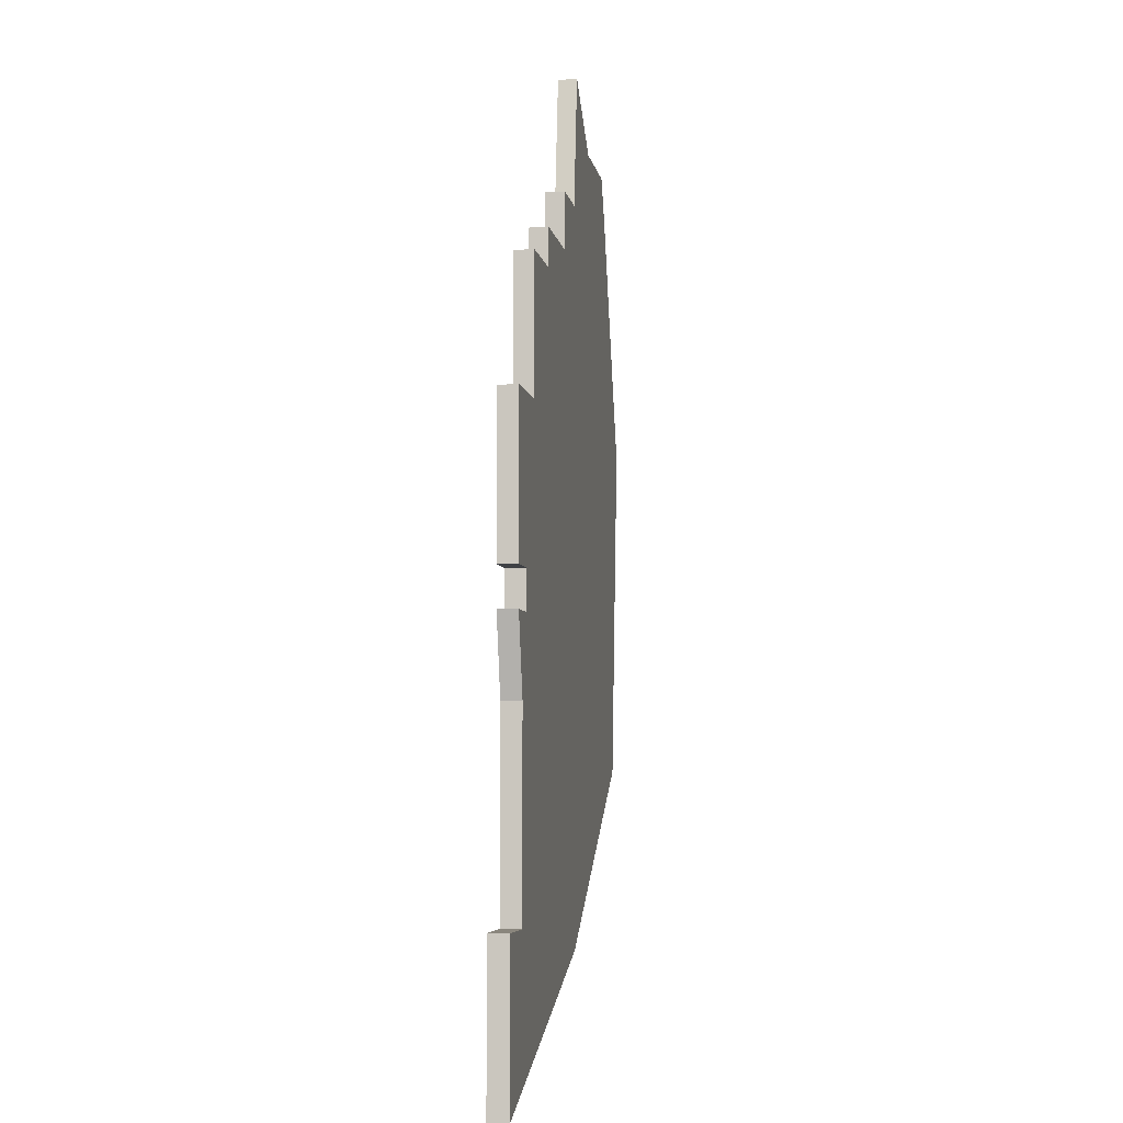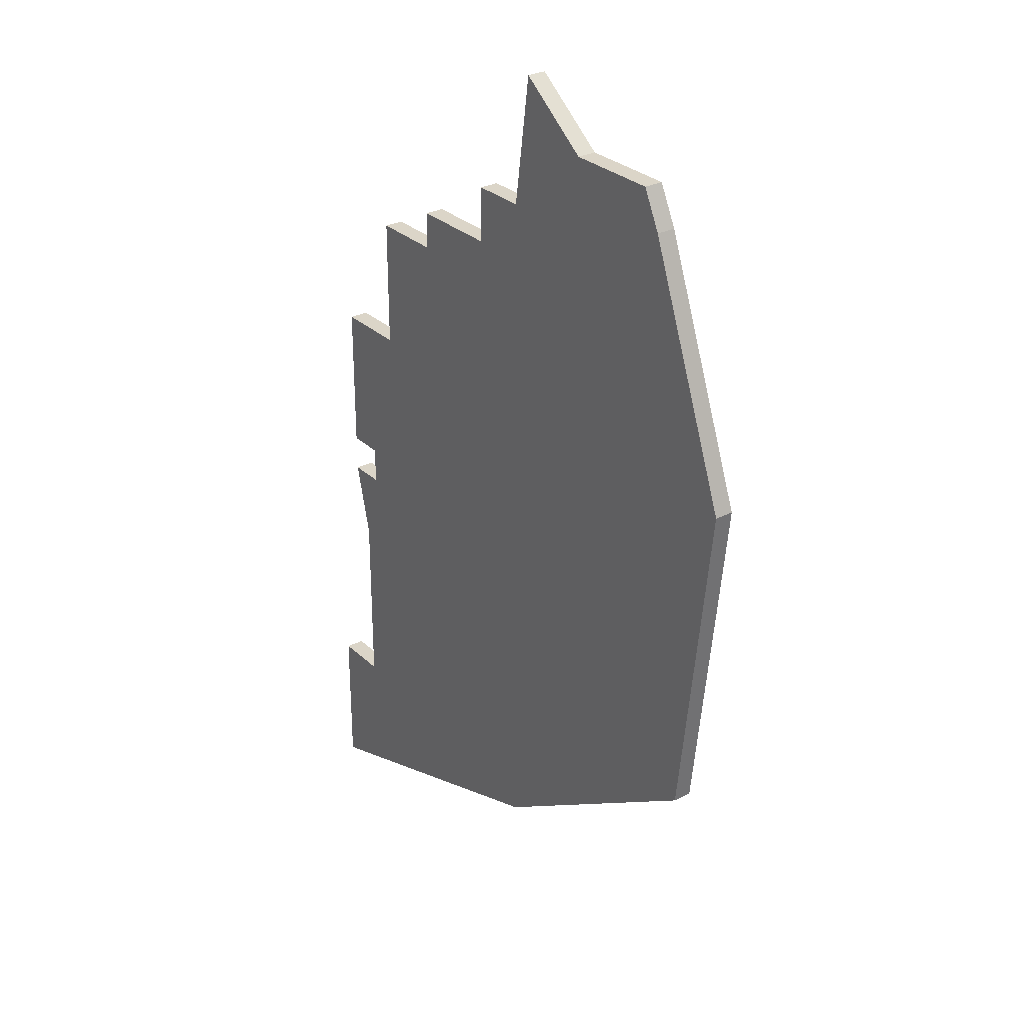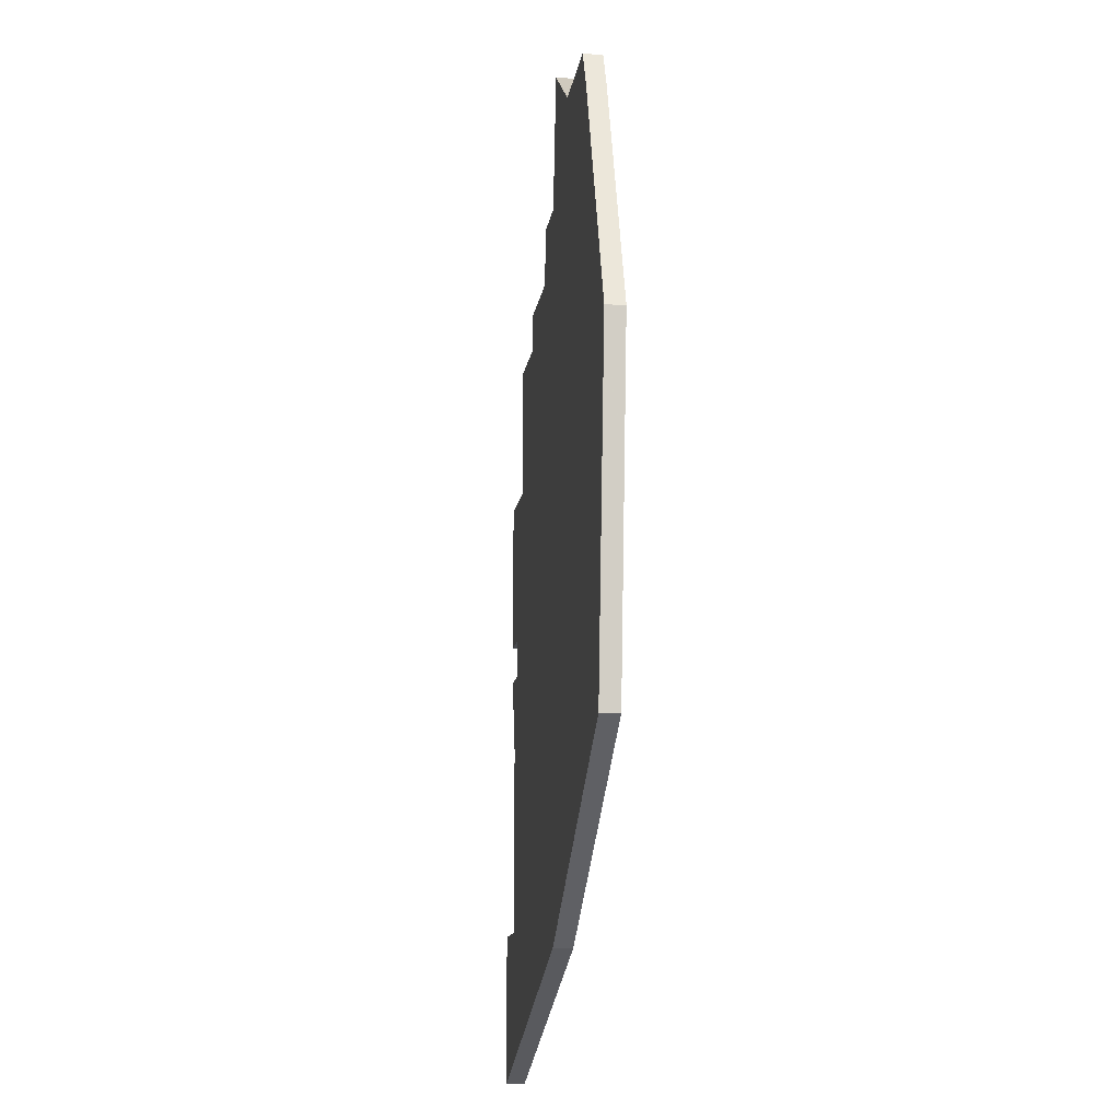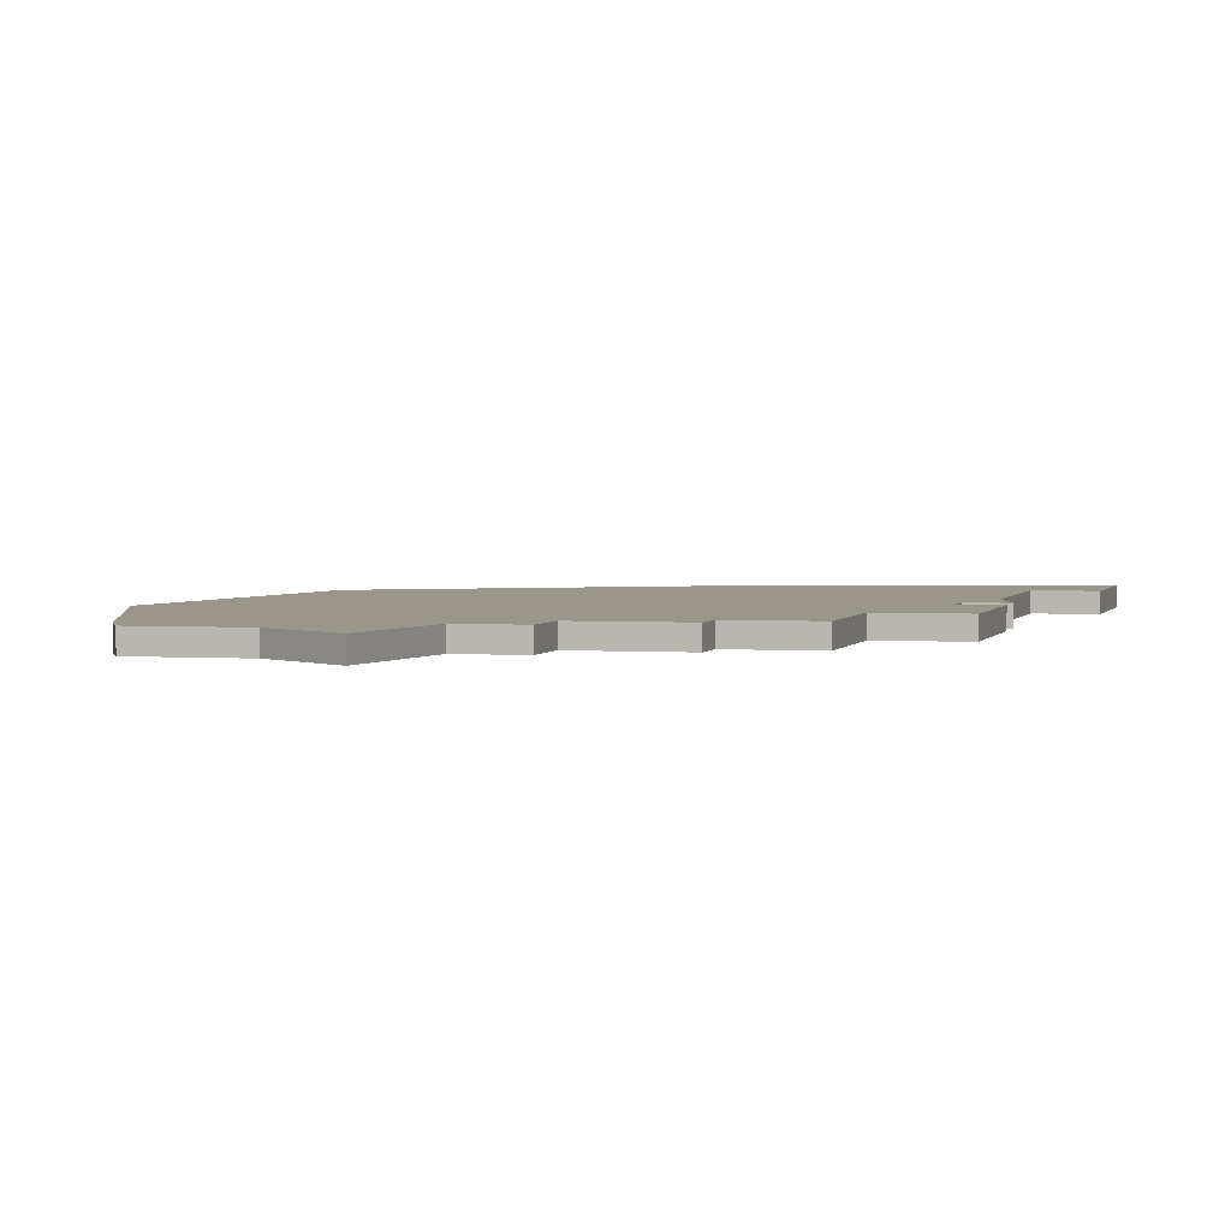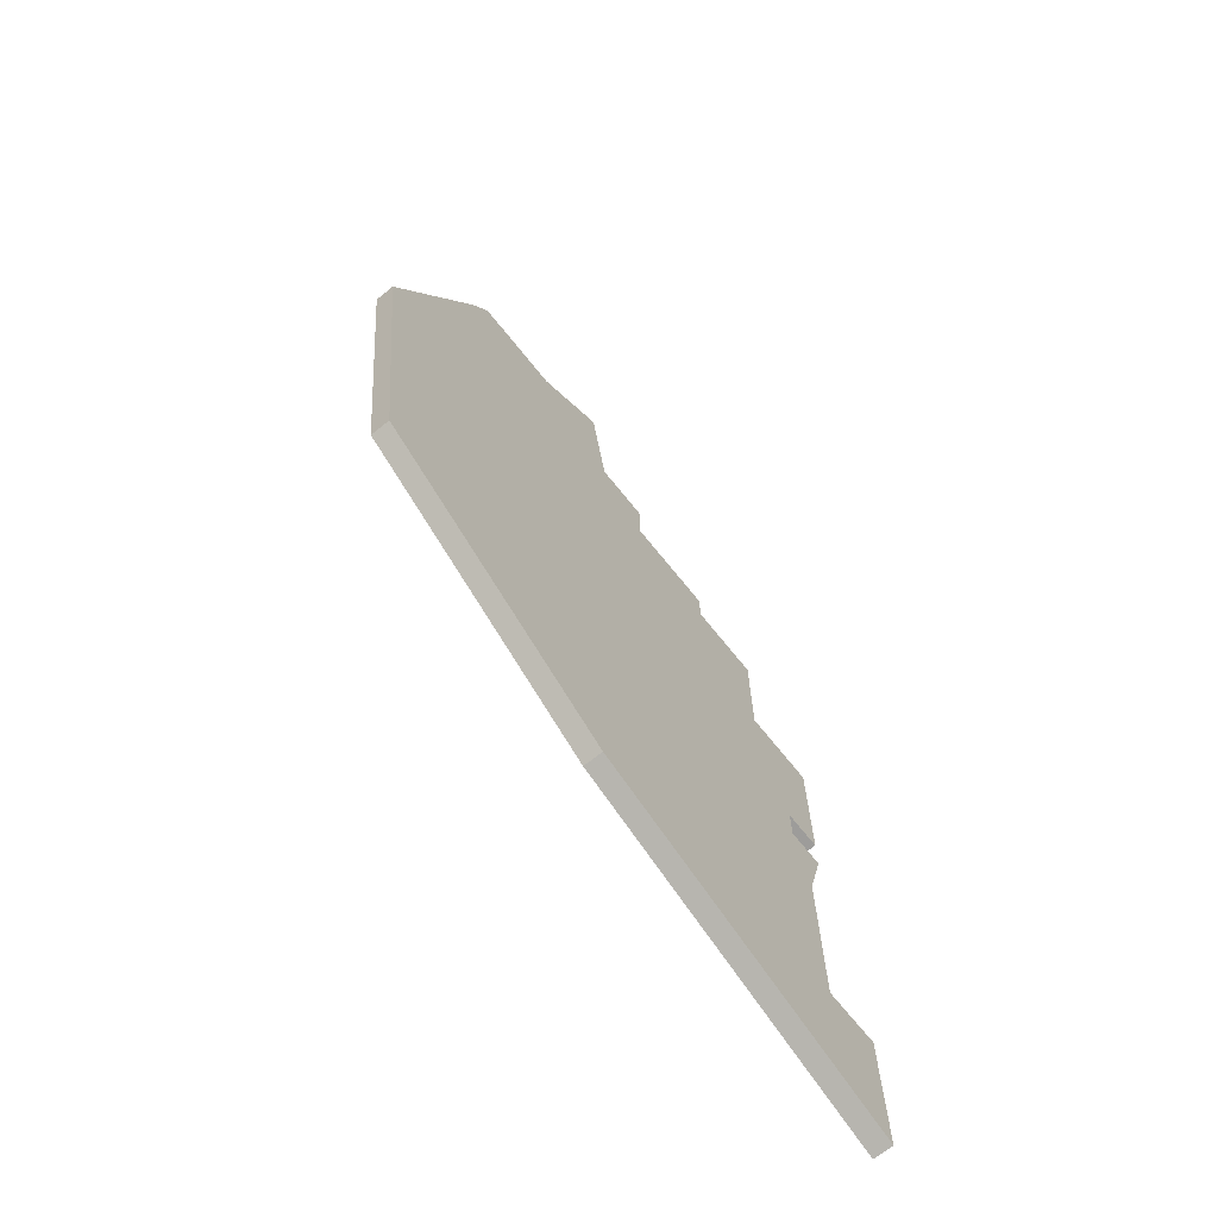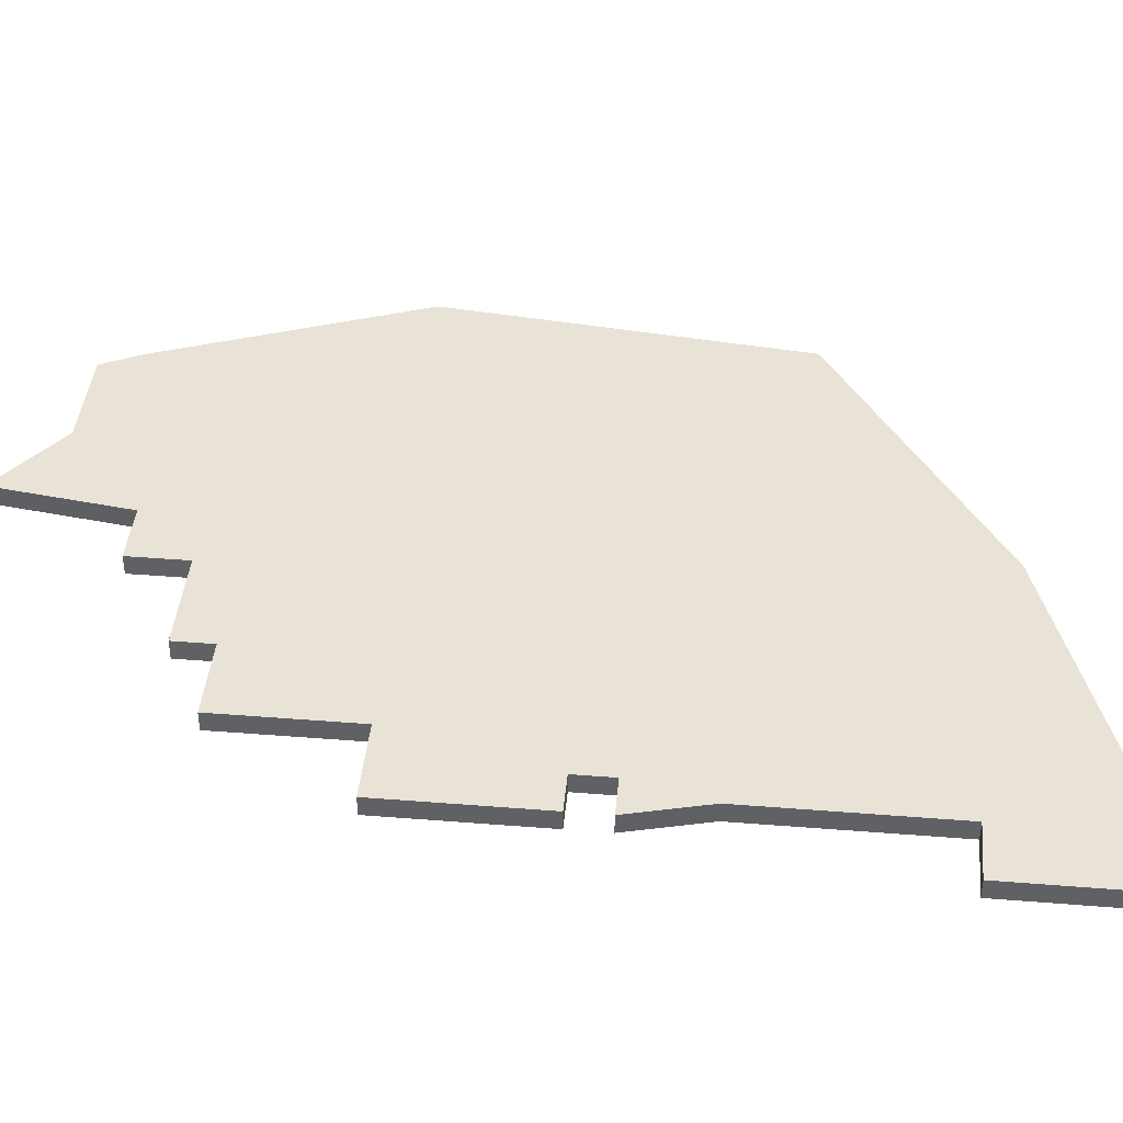
<metadata>
{"format":"obj","ext":"obj","renderer":"f3d","projection":"perspective","resolution":1024,"background":"white","views":[{"elev":-5.4,"azim":-80.9,"up":"+Y"},{"elev":29.5,"azim":53.2,"up":"+Y"},{"elev":-13.9,"azim":81.7,"up":"+Y"},{"elev":2.5,"azim":-165.5,"up":"+Z"},{"elev":-70.2,"azim":128.8,"up":"+Y"},{"elev":41.4,"azim":-84.5,"up":"+Z"}]}
</metadata>
<code>
v 2163 -1227 0
v 2163 -1227 1
v 2138 -1249 0
v 2138 -1249 1
v 2138 -1251 0
v 2138 -1251 1
v 2162 -1225 0
v 2162 -1225 1
v 2137 -1265 0
v 2137 -1265 1
v 2137 -1255 0
v 2137 -1255 1
v 2153 -1222 0
v 2153 -1222 1
v 2136 -1249 0
v 2136 -1249 1
v 2136 -1241 0
v 2136 -1241 1
v 2136 -1251 0
v 2136 -1251 1
v 2136 -1244 0
v 2136 -1244 1
v 2144 -1232 0
v 2144 -1232 1
v 2144 -1234 0
v 2144 -1234 1
v 2152 -1267 0
v 2152 -1267 1
v 2152 -1229 0
v 2152 -1229 1
v 2168 -1240 0
v 2168 -1240 1
v 2134 -1273 0
v 2134 -1273 1
v 2134 -1265 0
v 2134 -1265 1
v 2166 -1258 0
v 2166 -1258 1
v 2149 -1232 0
v 2149 -1232 1
v 2149 -1229 0
v 2149 -1229 1
v 2157 -1225 0
v 2157 -1225 1
v 2140 -1241 0
v 2140 -1241 1
v 2140 -1234 0
v 2140 -1234 1
f 33 35 9
f 5 27 11
f 5 3 37
f 19 5 11
f 9 27 33
f 3 15 21
f 45 21 17
f 3 45 37
f 25 45 47
f 3 21 45
f 9 11 27
f 23 39 25
f 39 45 25
f 45 39 31
f 45 31 37
f 37 27 5
f 29 31 39
f 39 41 29
f 43 29 13
f 7 1 43
f 29 43 1
f 1 31 29
f 10 36 34
f 12 28 6
f 38 4 6
f 12 6 20
f 34 28 10
f 22 16 4
f 18 22 46
f 38 46 4
f 48 46 26
f 46 22 4
f 28 12 10
f 26 40 24
f 26 46 40
f 32 40 46
f 38 32 46
f 6 28 38
f 40 32 30
f 30 42 40
f 14 30 44
f 44 2 8
f 2 44 30
f 30 32 2
f 16 22 15
f 15 22 21
f 4 16 3
f 3 16 15
f 6 4 5
f 5 4 3
f 20 6 19
f 19 6 5
f 12 20 11
f 11 20 19
f 10 12 9
f 9 12 11
f 36 10 35
f 35 10 9
f 34 36 33
f 33 36 35
f 28 34 27
f 27 34 33
f 38 28 37
f 37 28 27
f 32 38 31
f 31 38 37
f 2 32 1
f 1 32 31
f 8 2 7
f 7 2 1
f 44 8 43
f 43 8 7
f 14 44 13
f 13 44 43
f 30 14 29
f 29 14 13
f 42 30 41
f 41 30 29
f 40 42 39
f 39 42 41
f 24 40 23
f 23 40 39
f 26 24 25
f 25 24 23
f 48 26 47
f 47 26 25
f 46 48 45
f 45 48 47
f 22 18 21
f 21 18 17
f 18 46 17
f 17 46 45

</code>
